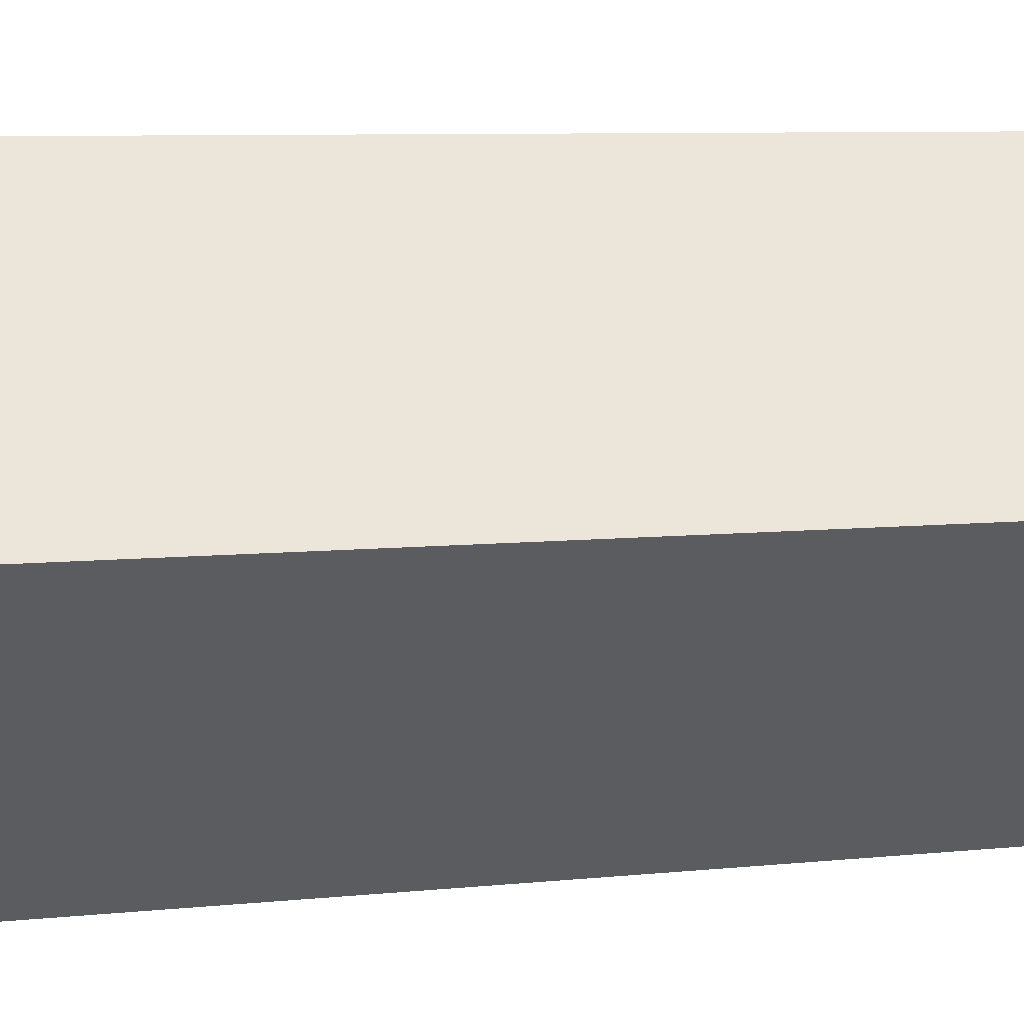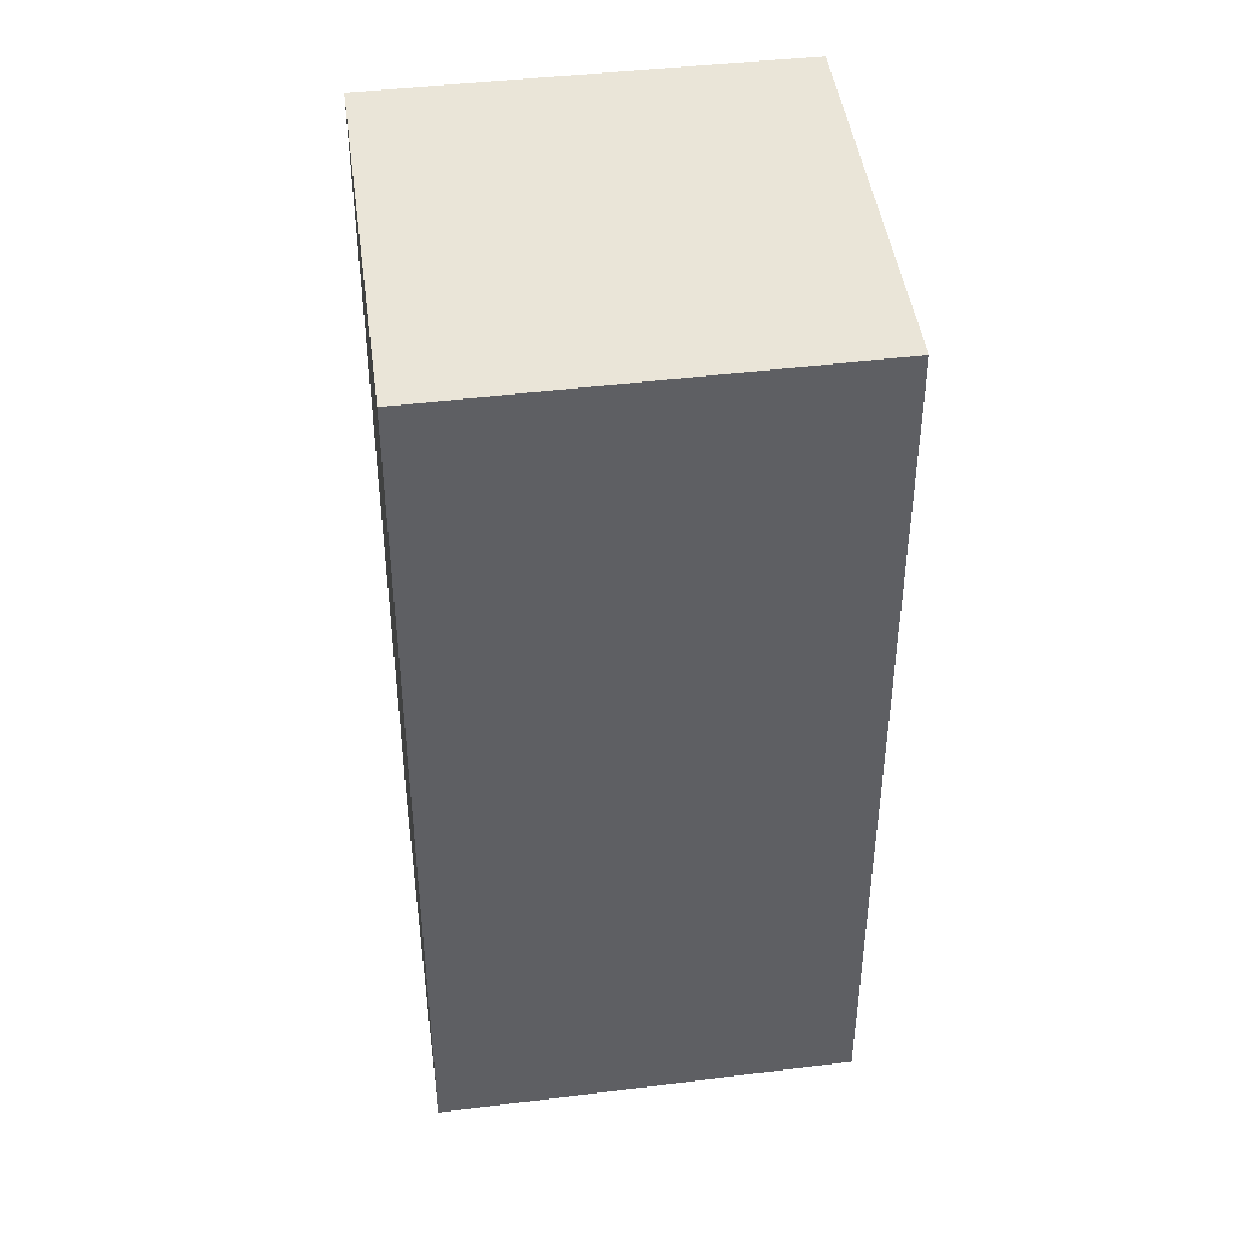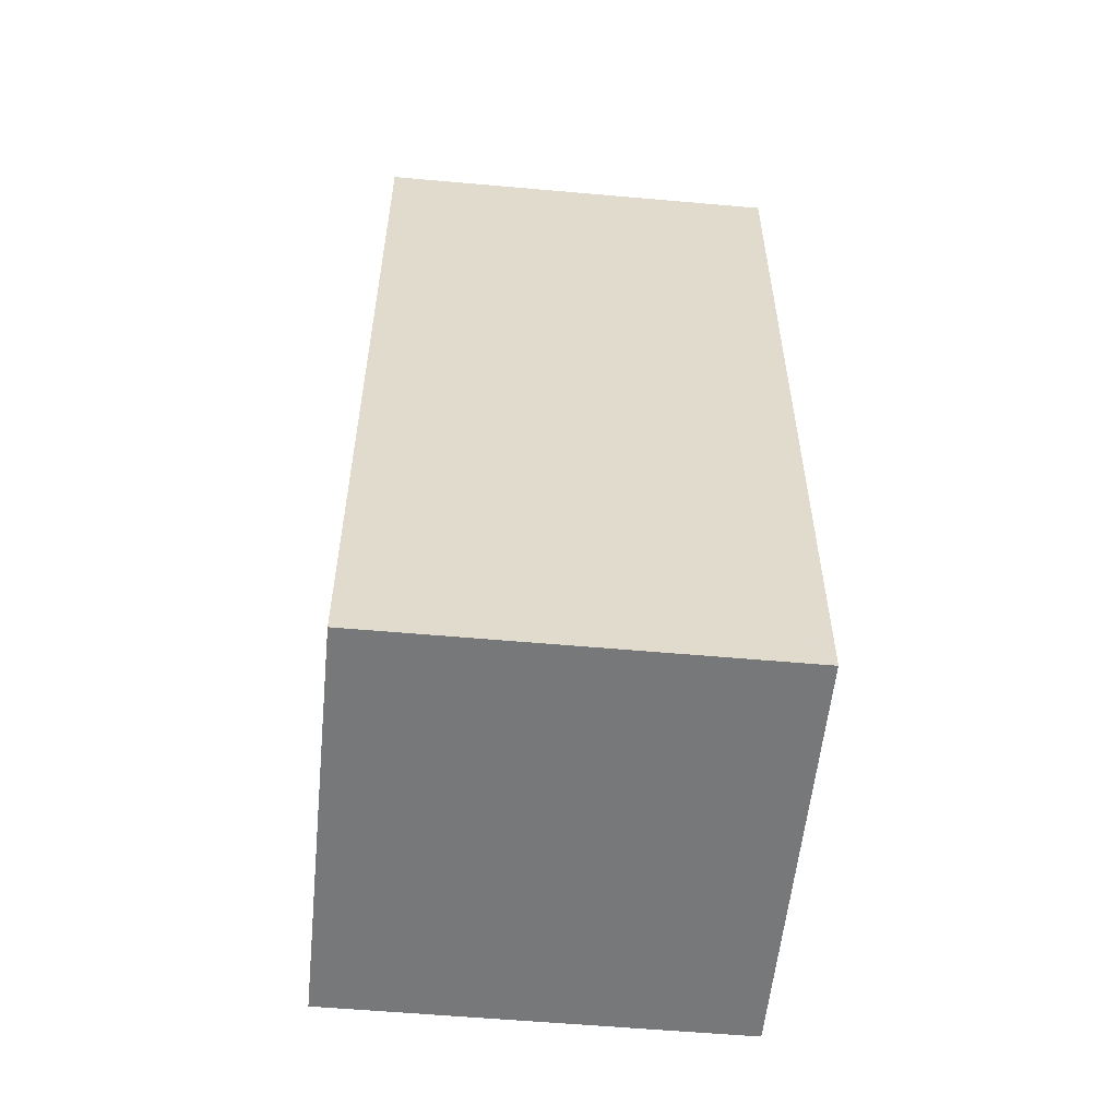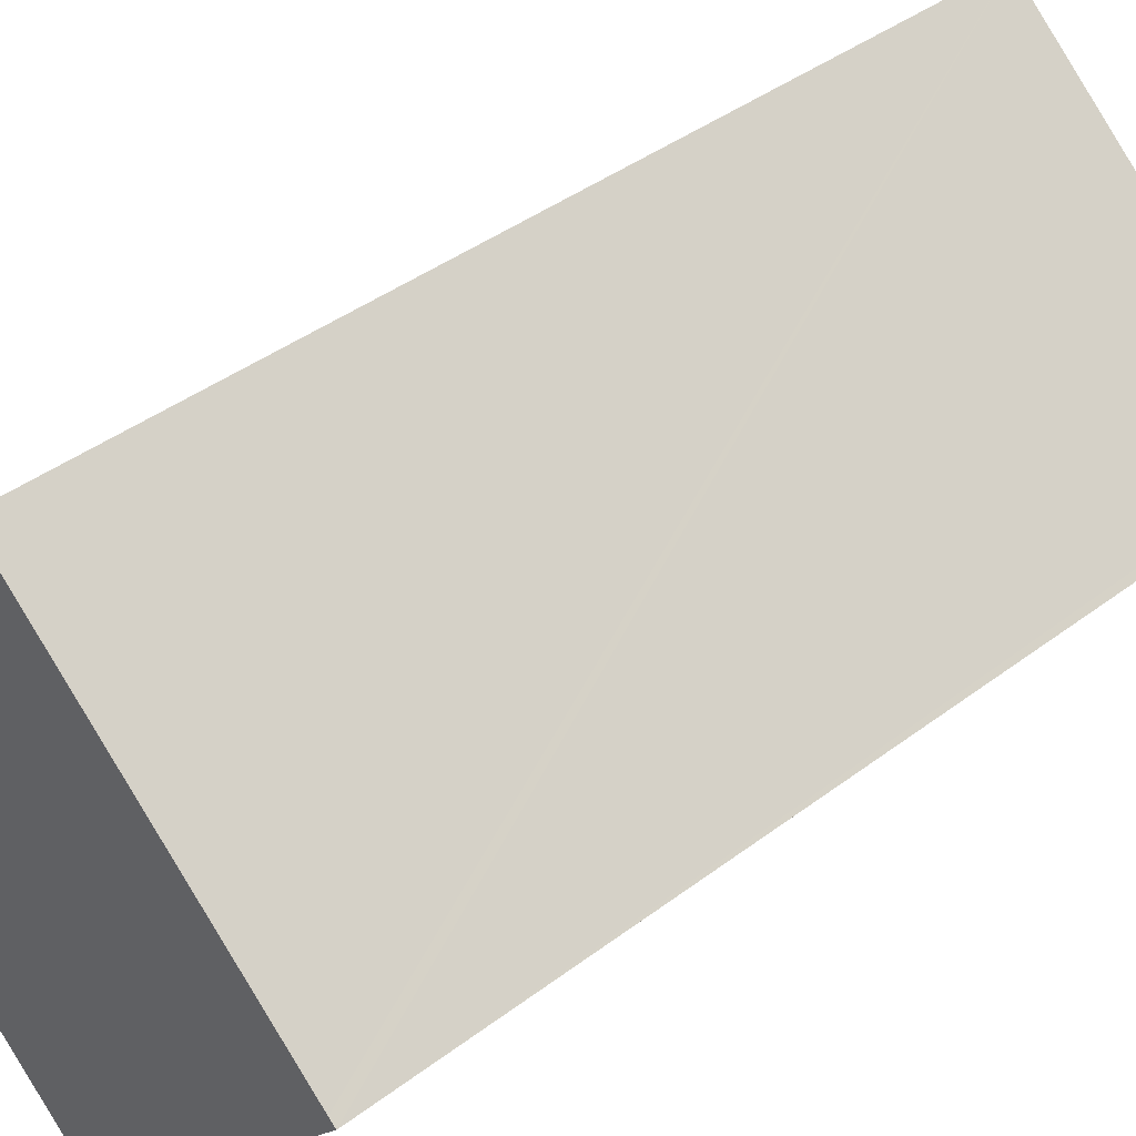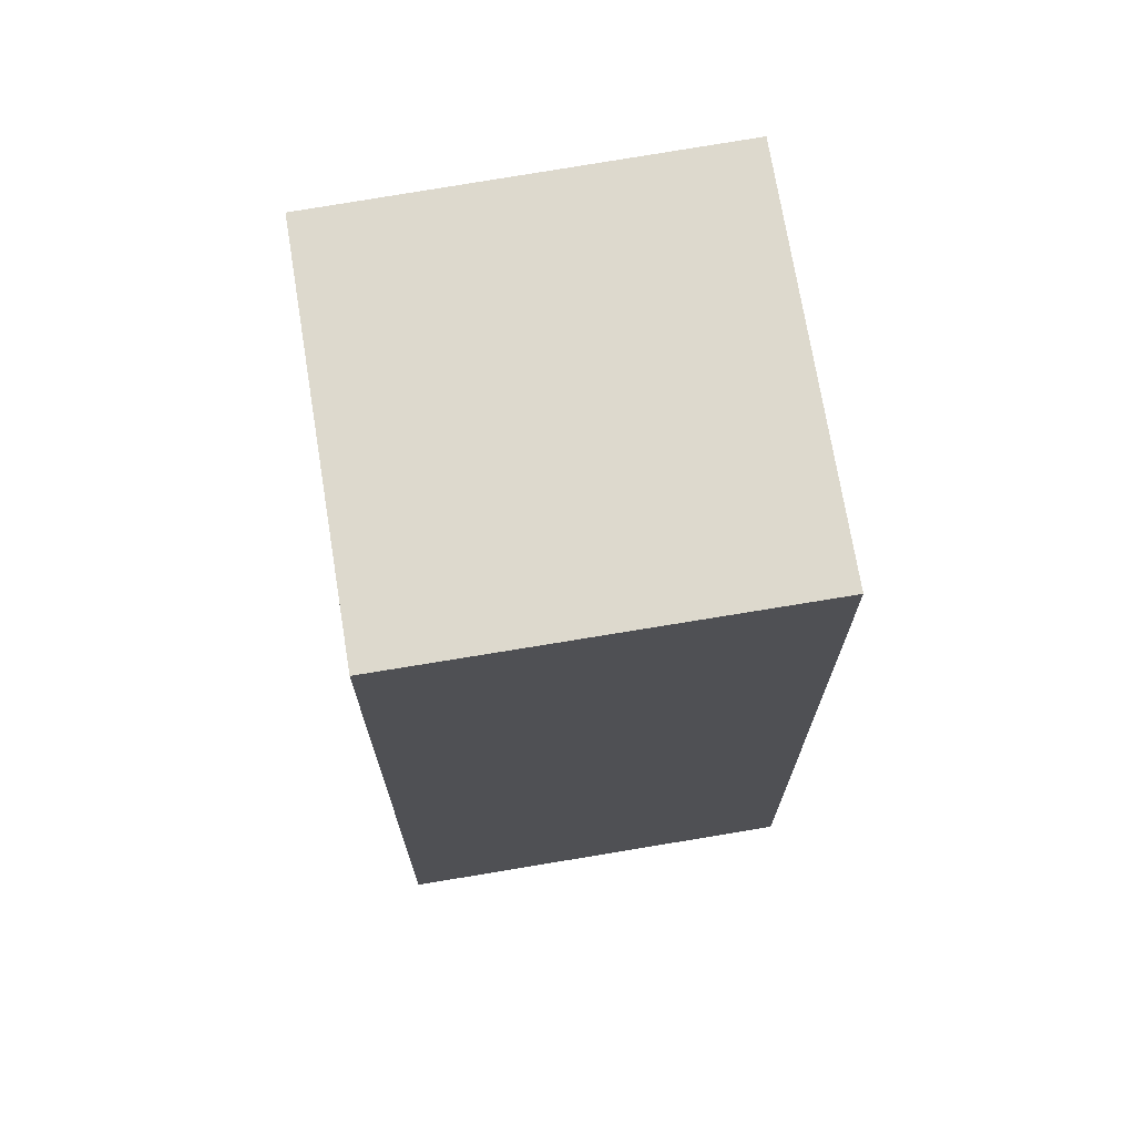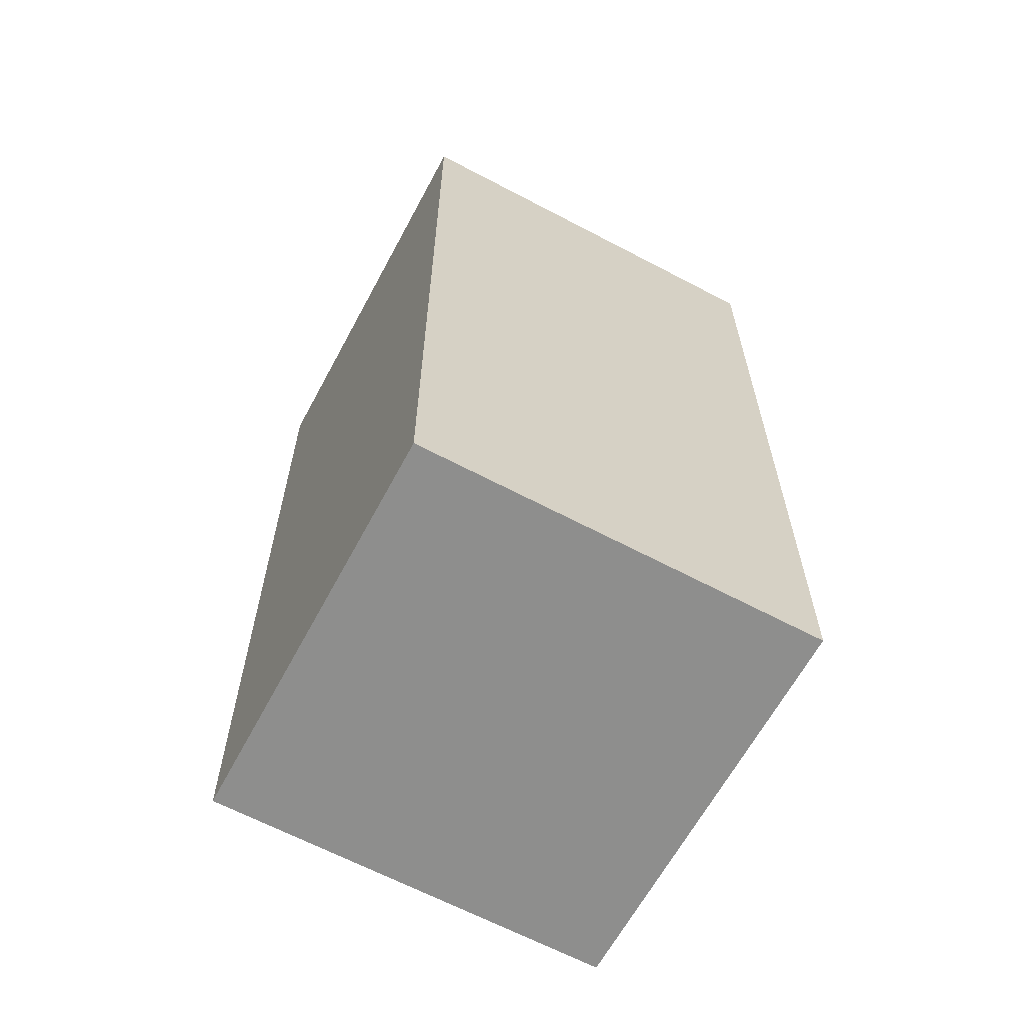
<metadata>
{"format":"obj","ext":"obj","renderer":"f3d","projection":"perspective","resolution":1024,"background":"white","views":[{"elev":8.0,"azim":74.2,"up":"+Z"},{"elev":44.9,"azim":122.7,"up":"+Y"},{"elev":-57.4,"azim":35.1,"up":"+Y"},{"elev":40.8,"azim":47.3,"up":"+Z"},{"elev":71.9,"azim":-58.9,"up":"+Y"},{"elev":-64.8,"azim":12.4,"up":"+Y"}]}
</metadata>
<code>
v  0 5.507 3.372e-16
v  3.567 5.507 0.282
v  1.908 5.507 -1.619
v  3.524 5.507 0.318
v  1.642 5.507 1.918
v  3.567 -1.727e-17 0.282
v  1.908 9.914e-17 -1.619
v  0 0 0
v  1.642 -1.174e-16 1.918
v  3.524 -1.947e-17 0.318
g defaultobject
f 1 2 3
f 2 1 4
f 4 1 5
f 6 3 2
f 3 6 7
f 7 1 3
f 1 7 8
f 8 5 1
f 5 8 9
f 4 6 2
f 6 4 5
f 6 5 10
f 10 5 9
f 10 7 6
f 7 10 8
f 8 10 9

</code>
